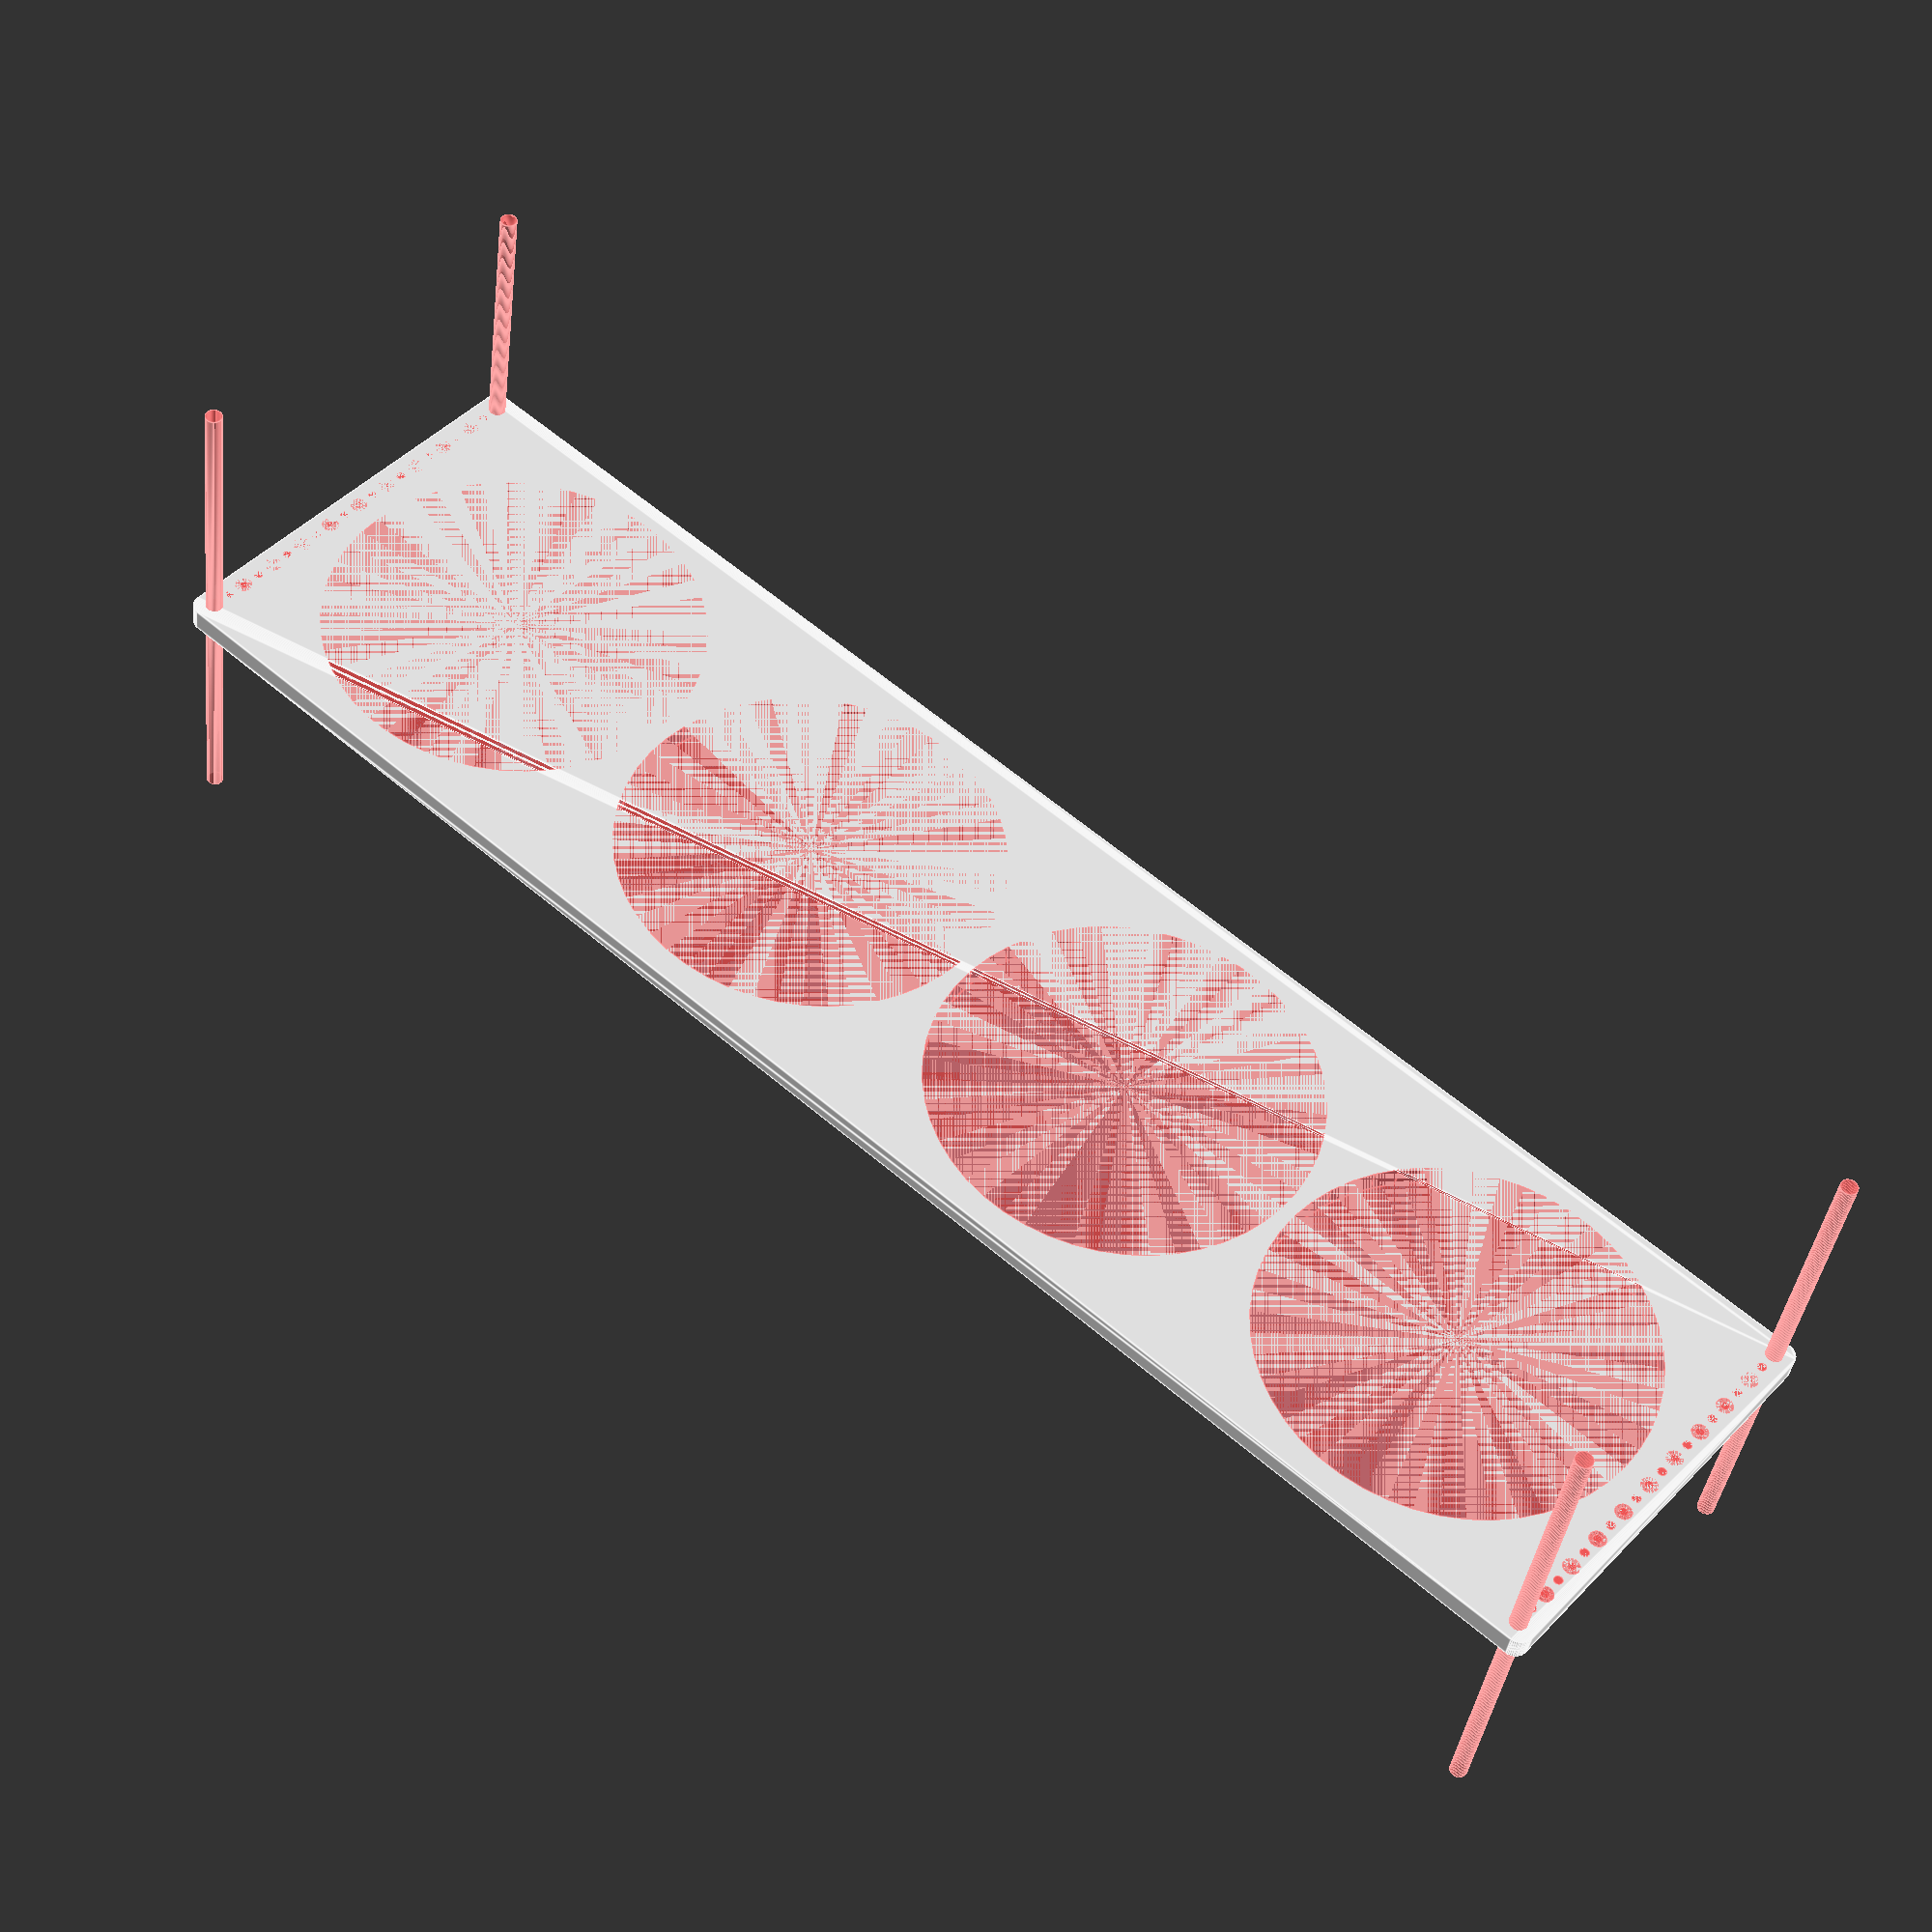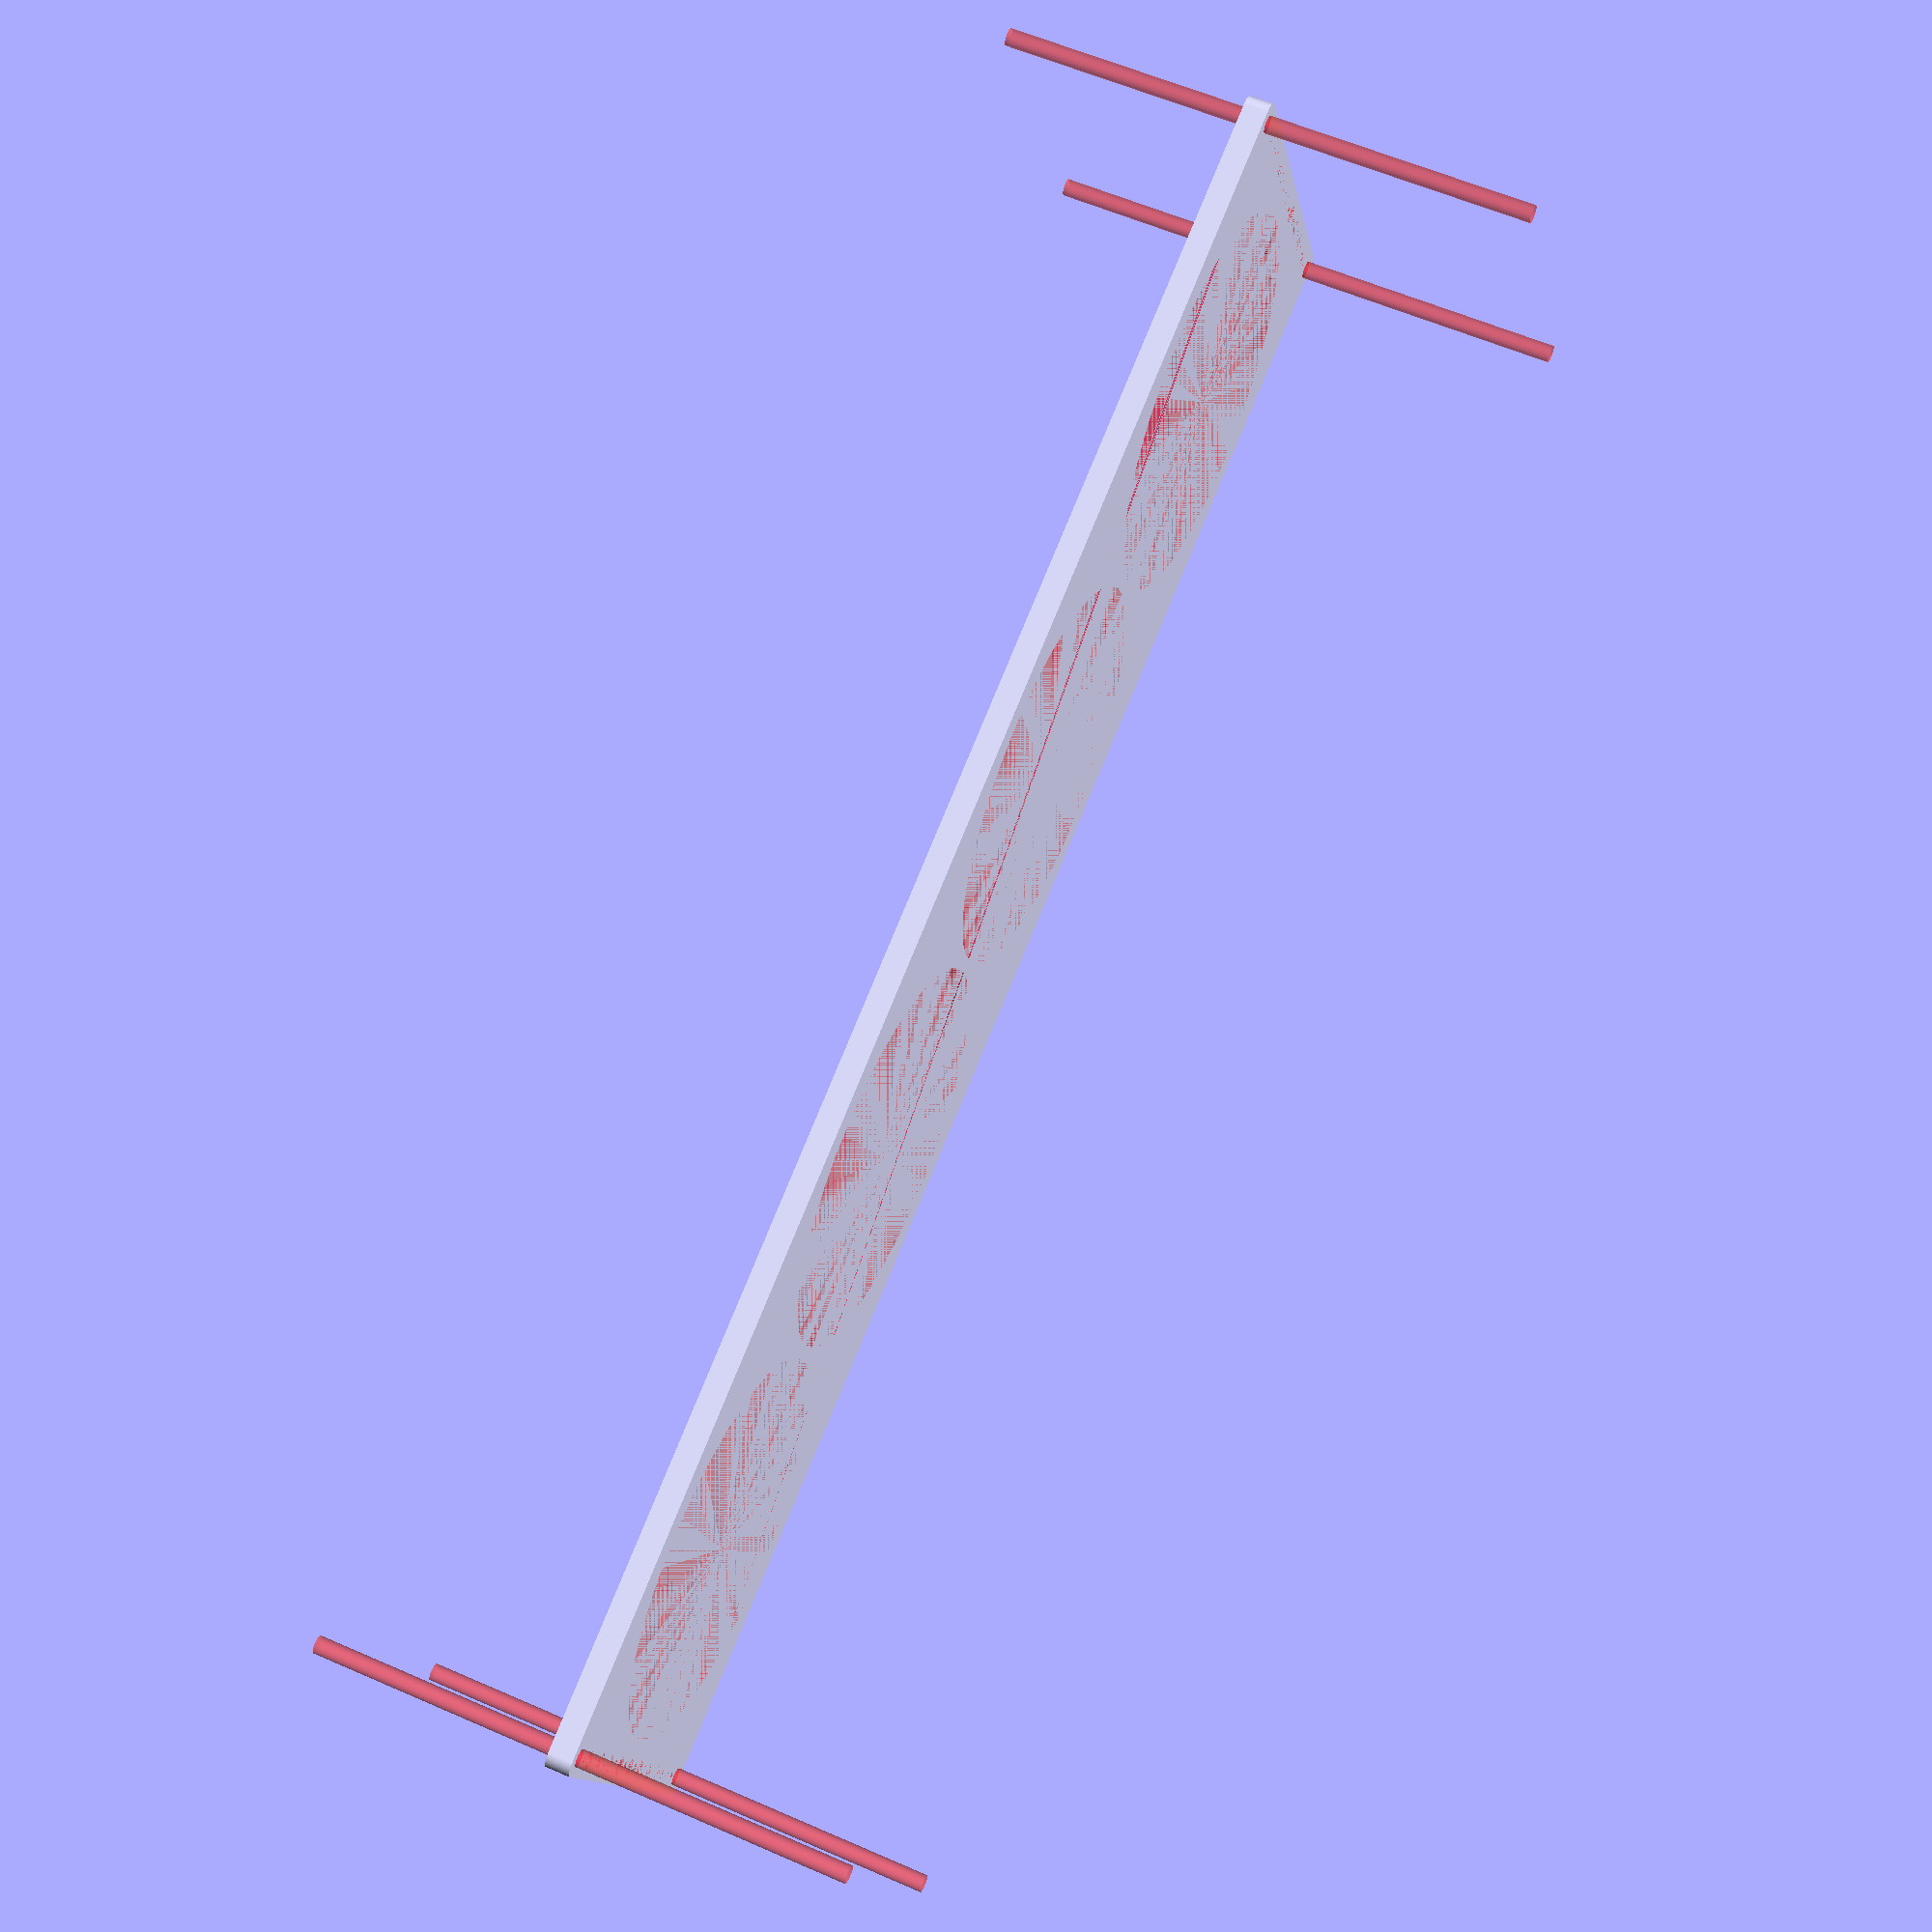
<openscad>
$fn = 50;


difference() {
	union() {
		hull() {
			translate(v = [-309.5000000000, 77.0000000000, 0]) {
				cylinder(h = 9, r = 5);
			}
			translate(v = [309.5000000000, 77.0000000000, 0]) {
				cylinder(h = 9, r = 5);
			}
			translate(v = [-309.5000000000, -77.0000000000, 0]) {
				cylinder(h = 9, r = 5);
			}
			translate(v = [309.5000000000, -77.0000000000, 0]) {
				cylinder(h = 9, r = 5);
			}
		}
	}
	union() {
		#translate(v = [-307.5000000000, -75.0000000000, 0]) {
			cylinder(h = 9, r = 3.2500000000);
		}
		#translate(v = [-307.5000000000, -60.0000000000, 0]) {
			cylinder(h = 9, r = 3.2500000000);
		}
		#translate(v = [-307.5000000000, -45.0000000000, 0]) {
			cylinder(h = 9, r = 3.2500000000);
		}
		#translate(v = [-307.5000000000, -30.0000000000, 0]) {
			cylinder(h = 9, r = 3.2500000000);
		}
		#translate(v = [-307.5000000000, -15.0000000000, 0]) {
			cylinder(h = 9, r = 3.2500000000);
		}
		#translate(v = [-307.5000000000, 0.0000000000, 0]) {
			cylinder(h = 9, r = 3.2500000000);
		}
		#translate(v = [-307.5000000000, 15.0000000000, 0]) {
			cylinder(h = 9, r = 3.2500000000);
		}
		#translate(v = [-307.5000000000, 30.0000000000, 0]) {
			cylinder(h = 9, r = 3.2500000000);
		}
		#translate(v = [-307.5000000000, 45.0000000000, 0]) {
			cylinder(h = 9, r = 3.2500000000);
		}
		#translate(v = [-307.5000000000, 60.0000000000, 0]) {
			cylinder(h = 9, r = 3.2500000000);
		}
		#translate(v = [-307.5000000000, 75.0000000000, 0]) {
			cylinder(h = 9, r = 3.2500000000);
		}
		#translate(v = [307.5000000000, -75.0000000000, 0]) {
			cylinder(h = 9, r = 3.2500000000);
		}
		#translate(v = [307.5000000000, -60.0000000000, 0]) {
			cylinder(h = 9, r = 3.2500000000);
		}
		#translate(v = [307.5000000000, -45.0000000000, 0]) {
			cylinder(h = 9, r = 3.2500000000);
		}
		#translate(v = [307.5000000000, -30.0000000000, 0]) {
			cylinder(h = 9, r = 3.2500000000);
		}
		#translate(v = [307.5000000000, -15.0000000000, 0]) {
			cylinder(h = 9, r = 3.2500000000);
		}
		#translate(v = [307.5000000000, 0.0000000000, 0]) {
			cylinder(h = 9, r = 3.2500000000);
		}
		#translate(v = [307.5000000000, 15.0000000000, 0]) {
			cylinder(h = 9, r = 3.2500000000);
		}
		#translate(v = [307.5000000000, 30.0000000000, 0]) {
			cylinder(h = 9, r = 3.2500000000);
		}
		#translate(v = [307.5000000000, 45.0000000000, 0]) {
			cylinder(h = 9, r = 3.2500000000);
		}
		#translate(v = [307.5000000000, 60.0000000000, 0]) {
			cylinder(h = 9, r = 3.2500000000);
		}
		#translate(v = [307.5000000000, 75.0000000000, 0]) {
			cylinder(h = 9, r = 3.2500000000);
		}
		#translate(v = [-307.5000000000, -75.0000000000, -100.0000000000]) {
			cylinder(h = 200, r = 3.2500000000);
		}
		#translate(v = [-307.5000000000, 75.0000000000, -100.0000000000]) {
			cylinder(h = 200, r = 3.2500000000);
		}
		#translate(v = [307.5000000000, -75.0000000000, -100.0000000000]) {
			cylinder(h = 200, r = 3.2500000000);
		}
		#translate(v = [307.5000000000, 75.0000000000, -100.0000000000]) {
			cylinder(h = 200, r = 3.2500000000);
		}
		#translate(v = [-307.5000000000, -75.0000000000, 0]) {
			cylinder(h = 9, r = 1.8000000000);
		}
		#translate(v = [-307.5000000000, -67.5000000000, 0]) {
			cylinder(h = 9, r = 1.8000000000);
		}
		#translate(v = [-307.5000000000, -60.0000000000, 0]) {
			cylinder(h = 9, r = 1.8000000000);
		}
		#translate(v = [-307.5000000000, -52.5000000000, 0]) {
			cylinder(h = 9, r = 1.8000000000);
		}
		#translate(v = [-307.5000000000, -45.0000000000, 0]) {
			cylinder(h = 9, r = 1.8000000000);
		}
		#translate(v = [-307.5000000000, -37.5000000000, 0]) {
			cylinder(h = 9, r = 1.8000000000);
		}
		#translate(v = [-307.5000000000, -30.0000000000, 0]) {
			cylinder(h = 9, r = 1.8000000000);
		}
		#translate(v = [-307.5000000000, -22.5000000000, 0]) {
			cylinder(h = 9, r = 1.8000000000);
		}
		#translate(v = [-307.5000000000, -15.0000000000, 0]) {
			cylinder(h = 9, r = 1.8000000000);
		}
		#translate(v = [-307.5000000000, -7.5000000000, 0]) {
			cylinder(h = 9, r = 1.8000000000);
		}
		#translate(v = [-307.5000000000, 0.0000000000, 0]) {
			cylinder(h = 9, r = 1.8000000000);
		}
		#translate(v = [-307.5000000000, 7.5000000000, 0]) {
			cylinder(h = 9, r = 1.8000000000);
		}
		#translate(v = [-307.5000000000, 15.0000000000, 0]) {
			cylinder(h = 9, r = 1.8000000000);
		}
		#translate(v = [-307.5000000000, 22.5000000000, 0]) {
			cylinder(h = 9, r = 1.8000000000);
		}
		#translate(v = [-307.5000000000, 30.0000000000, 0]) {
			cylinder(h = 9, r = 1.8000000000);
		}
		#translate(v = [-307.5000000000, 37.5000000000, 0]) {
			cylinder(h = 9, r = 1.8000000000);
		}
		#translate(v = [-307.5000000000, 45.0000000000, 0]) {
			cylinder(h = 9, r = 1.8000000000);
		}
		#translate(v = [-307.5000000000, 52.5000000000, 0]) {
			cylinder(h = 9, r = 1.8000000000);
		}
		#translate(v = [-307.5000000000, 60.0000000000, 0]) {
			cylinder(h = 9, r = 1.8000000000);
		}
		#translate(v = [-307.5000000000, 67.5000000000, 0]) {
			cylinder(h = 9, r = 1.8000000000);
		}
		#translate(v = [-307.5000000000, 75.0000000000, 0]) {
			cylinder(h = 9, r = 1.8000000000);
		}
		#translate(v = [307.5000000000, -75.0000000000, 0]) {
			cylinder(h = 9, r = 1.8000000000);
		}
		#translate(v = [307.5000000000, -67.5000000000, 0]) {
			cylinder(h = 9, r = 1.8000000000);
		}
		#translate(v = [307.5000000000, -60.0000000000, 0]) {
			cylinder(h = 9, r = 1.8000000000);
		}
		#translate(v = [307.5000000000, -52.5000000000, 0]) {
			cylinder(h = 9, r = 1.8000000000);
		}
		#translate(v = [307.5000000000, -45.0000000000, 0]) {
			cylinder(h = 9, r = 1.8000000000);
		}
		#translate(v = [307.5000000000, -37.5000000000, 0]) {
			cylinder(h = 9, r = 1.8000000000);
		}
		#translate(v = [307.5000000000, -30.0000000000, 0]) {
			cylinder(h = 9, r = 1.8000000000);
		}
		#translate(v = [307.5000000000, -22.5000000000, 0]) {
			cylinder(h = 9, r = 1.8000000000);
		}
		#translate(v = [307.5000000000, -15.0000000000, 0]) {
			cylinder(h = 9, r = 1.8000000000);
		}
		#translate(v = [307.5000000000, -7.5000000000, 0]) {
			cylinder(h = 9, r = 1.8000000000);
		}
		#translate(v = [307.5000000000, 0.0000000000, 0]) {
			cylinder(h = 9, r = 1.8000000000);
		}
		#translate(v = [307.5000000000, 7.5000000000, 0]) {
			cylinder(h = 9, r = 1.8000000000);
		}
		#translate(v = [307.5000000000, 15.0000000000, 0]) {
			cylinder(h = 9, r = 1.8000000000);
		}
		#translate(v = [307.5000000000, 22.5000000000, 0]) {
			cylinder(h = 9, r = 1.8000000000);
		}
		#translate(v = [307.5000000000, 30.0000000000, 0]) {
			cylinder(h = 9, r = 1.8000000000);
		}
		#translate(v = [307.5000000000, 37.5000000000, 0]) {
			cylinder(h = 9, r = 1.8000000000);
		}
		#translate(v = [307.5000000000, 45.0000000000, 0]) {
			cylinder(h = 9, r = 1.8000000000);
		}
		#translate(v = [307.5000000000, 52.5000000000, 0]) {
			cylinder(h = 9, r = 1.8000000000);
		}
		#translate(v = [307.5000000000, 60.0000000000, 0]) {
			cylinder(h = 9, r = 1.8000000000);
		}
		#translate(v = [307.5000000000, 67.5000000000, 0]) {
			cylinder(h = 9, r = 1.8000000000);
		}
		#translate(v = [307.5000000000, 75.0000000000, 0]) {
			cylinder(h = 9, r = 1.8000000000);
		}
		#translate(v = [-307.5000000000, -75.0000000000, 0]) {
			cylinder(h = 9, r = 1.8000000000);
		}
		#translate(v = [-307.5000000000, -67.5000000000, 0]) {
			cylinder(h = 9, r = 1.8000000000);
		}
		#translate(v = [-307.5000000000, -60.0000000000, 0]) {
			cylinder(h = 9, r = 1.8000000000);
		}
		#translate(v = [-307.5000000000, -52.5000000000, 0]) {
			cylinder(h = 9, r = 1.8000000000);
		}
		#translate(v = [-307.5000000000, -45.0000000000, 0]) {
			cylinder(h = 9, r = 1.8000000000);
		}
		#translate(v = [-307.5000000000, -37.5000000000, 0]) {
			cylinder(h = 9, r = 1.8000000000);
		}
		#translate(v = [-307.5000000000, -30.0000000000, 0]) {
			cylinder(h = 9, r = 1.8000000000);
		}
		#translate(v = [-307.5000000000, -22.5000000000, 0]) {
			cylinder(h = 9, r = 1.8000000000);
		}
		#translate(v = [-307.5000000000, -15.0000000000, 0]) {
			cylinder(h = 9, r = 1.8000000000);
		}
		#translate(v = [-307.5000000000, -7.5000000000, 0]) {
			cylinder(h = 9, r = 1.8000000000);
		}
		#translate(v = [-307.5000000000, 0.0000000000, 0]) {
			cylinder(h = 9, r = 1.8000000000);
		}
		#translate(v = [-307.5000000000, 7.5000000000, 0]) {
			cylinder(h = 9, r = 1.8000000000);
		}
		#translate(v = [-307.5000000000, 15.0000000000, 0]) {
			cylinder(h = 9, r = 1.8000000000);
		}
		#translate(v = [-307.5000000000, 22.5000000000, 0]) {
			cylinder(h = 9, r = 1.8000000000);
		}
		#translate(v = [-307.5000000000, 30.0000000000, 0]) {
			cylinder(h = 9, r = 1.8000000000);
		}
		#translate(v = [-307.5000000000, 37.5000000000, 0]) {
			cylinder(h = 9, r = 1.8000000000);
		}
		#translate(v = [-307.5000000000, 45.0000000000, 0]) {
			cylinder(h = 9, r = 1.8000000000);
		}
		#translate(v = [-307.5000000000, 52.5000000000, 0]) {
			cylinder(h = 9, r = 1.8000000000);
		}
		#translate(v = [-307.5000000000, 60.0000000000, 0]) {
			cylinder(h = 9, r = 1.8000000000);
		}
		#translate(v = [-307.5000000000, 67.5000000000, 0]) {
			cylinder(h = 9, r = 1.8000000000);
		}
		#translate(v = [-307.5000000000, 75.0000000000, 0]) {
			cylinder(h = 9, r = 1.8000000000);
		}
		#translate(v = [307.5000000000, -75.0000000000, 0]) {
			cylinder(h = 9, r = 1.8000000000);
		}
		#translate(v = [307.5000000000, -67.5000000000, 0]) {
			cylinder(h = 9, r = 1.8000000000);
		}
		#translate(v = [307.5000000000, -60.0000000000, 0]) {
			cylinder(h = 9, r = 1.8000000000);
		}
		#translate(v = [307.5000000000, -52.5000000000, 0]) {
			cylinder(h = 9, r = 1.8000000000);
		}
		#translate(v = [307.5000000000, -45.0000000000, 0]) {
			cylinder(h = 9, r = 1.8000000000);
		}
		#translate(v = [307.5000000000, -37.5000000000, 0]) {
			cylinder(h = 9, r = 1.8000000000);
		}
		#translate(v = [307.5000000000, -30.0000000000, 0]) {
			cylinder(h = 9, r = 1.8000000000);
		}
		#translate(v = [307.5000000000, -22.5000000000, 0]) {
			cylinder(h = 9, r = 1.8000000000);
		}
		#translate(v = [307.5000000000, -15.0000000000, 0]) {
			cylinder(h = 9, r = 1.8000000000);
		}
		#translate(v = [307.5000000000, -7.5000000000, 0]) {
			cylinder(h = 9, r = 1.8000000000);
		}
		#translate(v = [307.5000000000, 0.0000000000, 0]) {
			cylinder(h = 9, r = 1.8000000000);
		}
		#translate(v = [307.5000000000, 7.5000000000, 0]) {
			cylinder(h = 9, r = 1.8000000000);
		}
		#translate(v = [307.5000000000, 15.0000000000, 0]) {
			cylinder(h = 9, r = 1.8000000000);
		}
		#translate(v = [307.5000000000, 22.5000000000, 0]) {
			cylinder(h = 9, r = 1.8000000000);
		}
		#translate(v = [307.5000000000, 30.0000000000, 0]) {
			cylinder(h = 9, r = 1.8000000000);
		}
		#translate(v = [307.5000000000, 37.5000000000, 0]) {
			cylinder(h = 9, r = 1.8000000000);
		}
		#translate(v = [307.5000000000, 45.0000000000, 0]) {
			cylinder(h = 9, r = 1.8000000000);
		}
		#translate(v = [307.5000000000, 52.5000000000, 0]) {
			cylinder(h = 9, r = 1.8000000000);
		}
		#translate(v = [307.5000000000, 60.0000000000, 0]) {
			cylinder(h = 9, r = 1.8000000000);
		}
		#translate(v = [307.5000000000, 67.5000000000, 0]) {
			cylinder(h = 9, r = 1.8000000000);
		}
		#translate(v = [307.5000000000, 75.0000000000, 0]) {
			cylinder(h = 9, r = 1.8000000000);
		}
		#translate(v = [-307.5000000000, -75.0000000000, 0]) {
			cylinder(h = 9, r = 1.8000000000);
		}
		#translate(v = [-307.5000000000, -67.5000000000, 0]) {
			cylinder(h = 9, r = 1.8000000000);
		}
		#translate(v = [-307.5000000000, -60.0000000000, 0]) {
			cylinder(h = 9, r = 1.8000000000);
		}
		#translate(v = [-307.5000000000, -52.5000000000, 0]) {
			cylinder(h = 9, r = 1.8000000000);
		}
		#translate(v = [-307.5000000000, -45.0000000000, 0]) {
			cylinder(h = 9, r = 1.8000000000);
		}
		#translate(v = [-307.5000000000, -37.5000000000, 0]) {
			cylinder(h = 9, r = 1.8000000000);
		}
		#translate(v = [-307.5000000000, -30.0000000000, 0]) {
			cylinder(h = 9, r = 1.8000000000);
		}
		#translate(v = [-307.5000000000, -22.5000000000, 0]) {
			cylinder(h = 9, r = 1.8000000000);
		}
		#translate(v = [-307.5000000000, -15.0000000000, 0]) {
			cylinder(h = 9, r = 1.8000000000);
		}
		#translate(v = [-307.5000000000, -7.5000000000, 0]) {
			cylinder(h = 9, r = 1.8000000000);
		}
		#translate(v = [-307.5000000000, 0.0000000000, 0]) {
			cylinder(h = 9, r = 1.8000000000);
		}
		#translate(v = [-307.5000000000, 7.5000000000, 0]) {
			cylinder(h = 9, r = 1.8000000000);
		}
		#translate(v = [-307.5000000000, 15.0000000000, 0]) {
			cylinder(h = 9, r = 1.8000000000);
		}
		#translate(v = [-307.5000000000, 22.5000000000, 0]) {
			cylinder(h = 9, r = 1.8000000000);
		}
		#translate(v = [-307.5000000000, 30.0000000000, 0]) {
			cylinder(h = 9, r = 1.8000000000);
		}
		#translate(v = [-307.5000000000, 37.5000000000, 0]) {
			cylinder(h = 9, r = 1.8000000000);
		}
		#translate(v = [-307.5000000000, 45.0000000000, 0]) {
			cylinder(h = 9, r = 1.8000000000);
		}
		#translate(v = [-307.5000000000, 52.5000000000, 0]) {
			cylinder(h = 9, r = 1.8000000000);
		}
		#translate(v = [-307.5000000000, 60.0000000000, 0]) {
			cylinder(h = 9, r = 1.8000000000);
		}
		#translate(v = [-307.5000000000, 67.5000000000, 0]) {
			cylinder(h = 9, r = 1.8000000000);
		}
		#translate(v = [-307.5000000000, 75.0000000000, 0]) {
			cylinder(h = 9, r = 1.8000000000);
		}
		#translate(v = [307.5000000000, -75.0000000000, 0]) {
			cylinder(h = 9, r = 1.8000000000);
		}
		#translate(v = [307.5000000000, -67.5000000000, 0]) {
			cylinder(h = 9, r = 1.8000000000);
		}
		#translate(v = [307.5000000000, -60.0000000000, 0]) {
			cylinder(h = 9, r = 1.8000000000);
		}
		#translate(v = [307.5000000000, -52.5000000000, 0]) {
			cylinder(h = 9, r = 1.8000000000);
		}
		#translate(v = [307.5000000000, -45.0000000000, 0]) {
			cylinder(h = 9, r = 1.8000000000);
		}
		#translate(v = [307.5000000000, -37.5000000000, 0]) {
			cylinder(h = 9, r = 1.8000000000);
		}
		#translate(v = [307.5000000000, -30.0000000000, 0]) {
			cylinder(h = 9, r = 1.8000000000);
		}
		#translate(v = [307.5000000000, -22.5000000000, 0]) {
			cylinder(h = 9, r = 1.8000000000);
		}
		#translate(v = [307.5000000000, -15.0000000000, 0]) {
			cylinder(h = 9, r = 1.8000000000);
		}
		#translate(v = [307.5000000000, -7.5000000000, 0]) {
			cylinder(h = 9, r = 1.8000000000);
		}
		#translate(v = [307.5000000000, 0.0000000000, 0]) {
			cylinder(h = 9, r = 1.8000000000);
		}
		#translate(v = [307.5000000000, 7.5000000000, 0]) {
			cylinder(h = 9, r = 1.8000000000);
		}
		#translate(v = [307.5000000000, 15.0000000000, 0]) {
			cylinder(h = 9, r = 1.8000000000);
		}
		#translate(v = [307.5000000000, 22.5000000000, 0]) {
			cylinder(h = 9, r = 1.8000000000);
		}
		#translate(v = [307.5000000000, 30.0000000000, 0]) {
			cylinder(h = 9, r = 1.8000000000);
		}
		#translate(v = [307.5000000000, 37.5000000000, 0]) {
			cylinder(h = 9, r = 1.8000000000);
		}
		#translate(v = [307.5000000000, 45.0000000000, 0]) {
			cylinder(h = 9, r = 1.8000000000);
		}
		#translate(v = [307.5000000000, 52.5000000000, 0]) {
			cylinder(h = 9, r = 1.8000000000);
		}
		#translate(v = [307.5000000000, 60.0000000000, 0]) {
			cylinder(h = 9, r = 1.8000000000);
		}
		#translate(v = [307.5000000000, 67.5000000000, 0]) {
			cylinder(h = 9, r = 1.8000000000);
		}
		#translate(v = [307.5000000000, 75.0000000000, 0]) {
			cylinder(h = 9, r = 1.8000000000);
		}
		#translate(v = [-225.0000000000, 0, 0]) {
			cylinder(h = 9, r = 72.5000000000);
		}
		#translate(v = [-75.0000000000, 0, 0]) {
			cylinder(h = 9, r = 72.5000000000);
		}
		#translate(v = [75.0000000000, 0, 0]) {
			cylinder(h = 9, r = 72.5000000000);
		}
		#translate(v = [225.0000000000, 0, 0]) {
			cylinder(h = 9, r = 72.5000000000);
		}
	}
}
</openscad>
<views>
elev=218.2 azim=319.1 roll=6.8 proj=p view=edges
elev=302.3 azim=22.3 roll=114.5 proj=p view=solid
</views>
